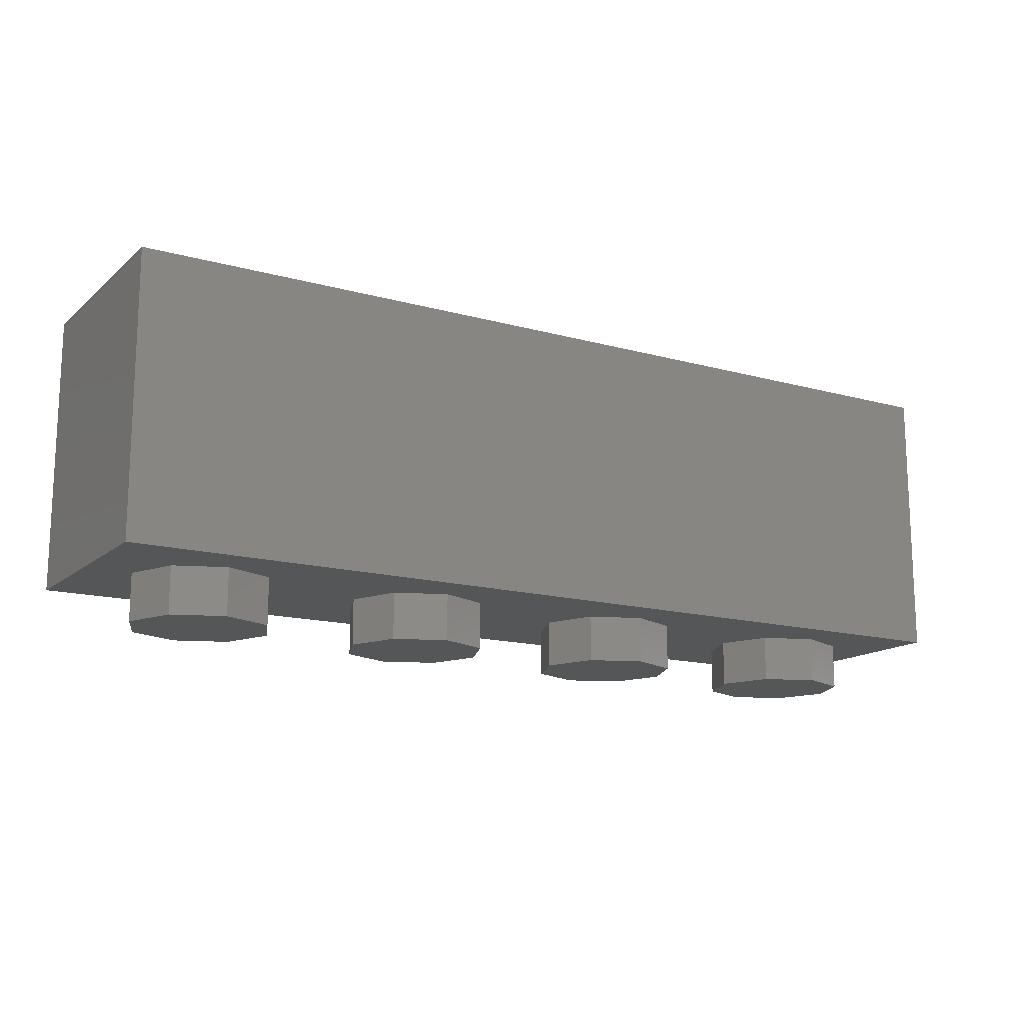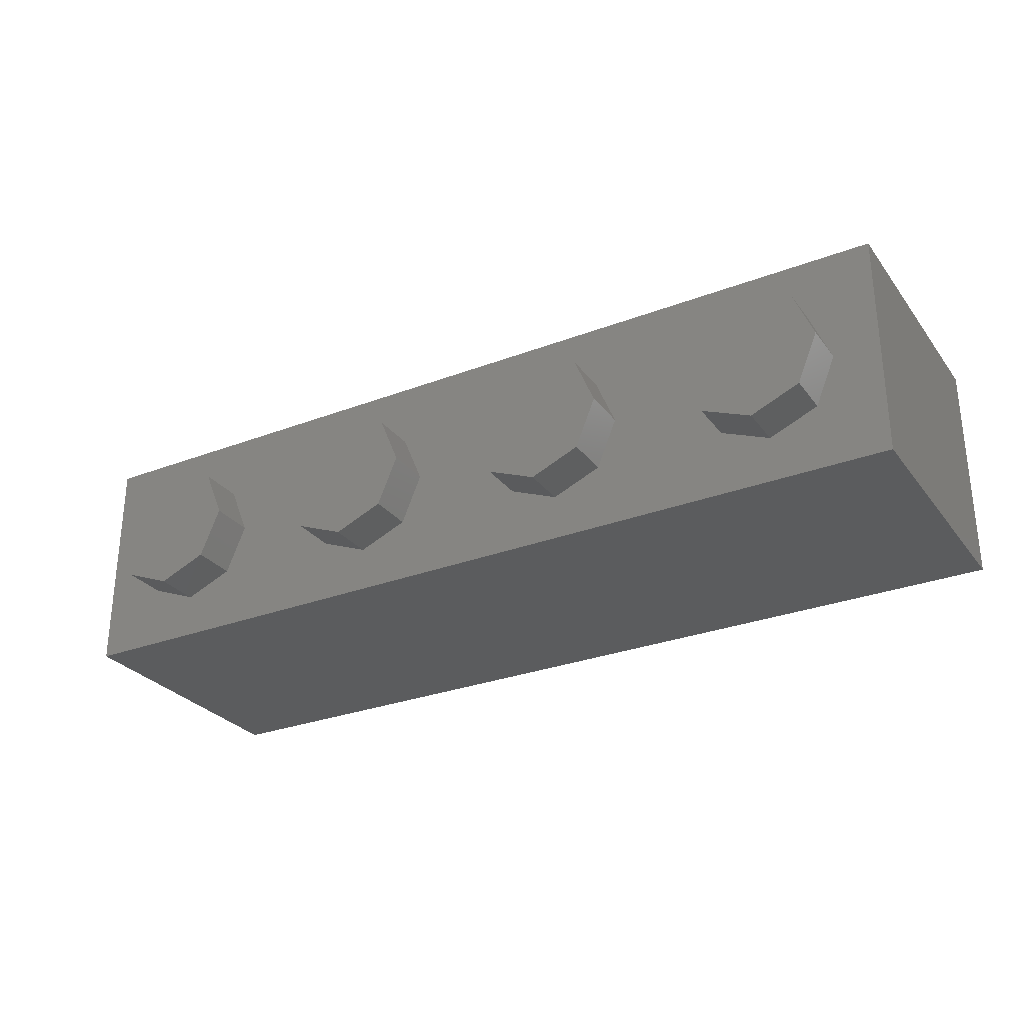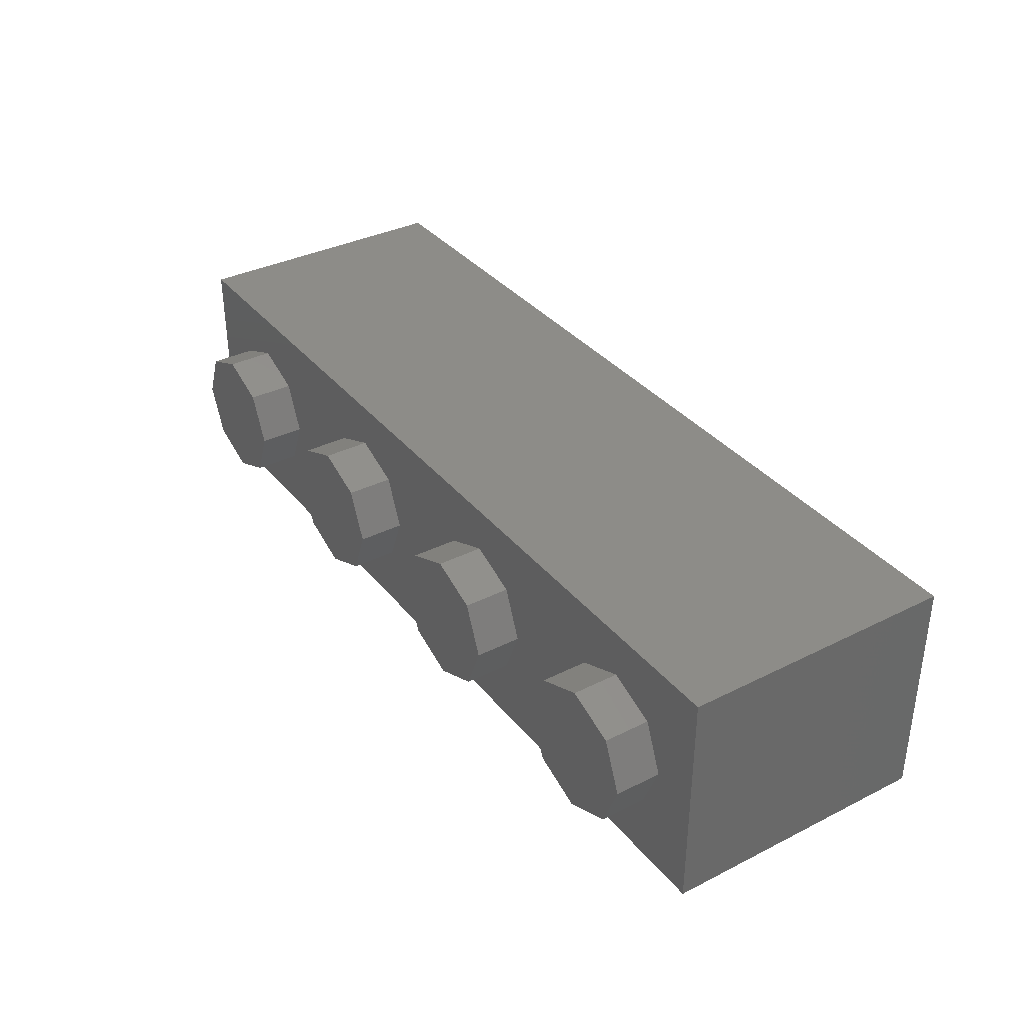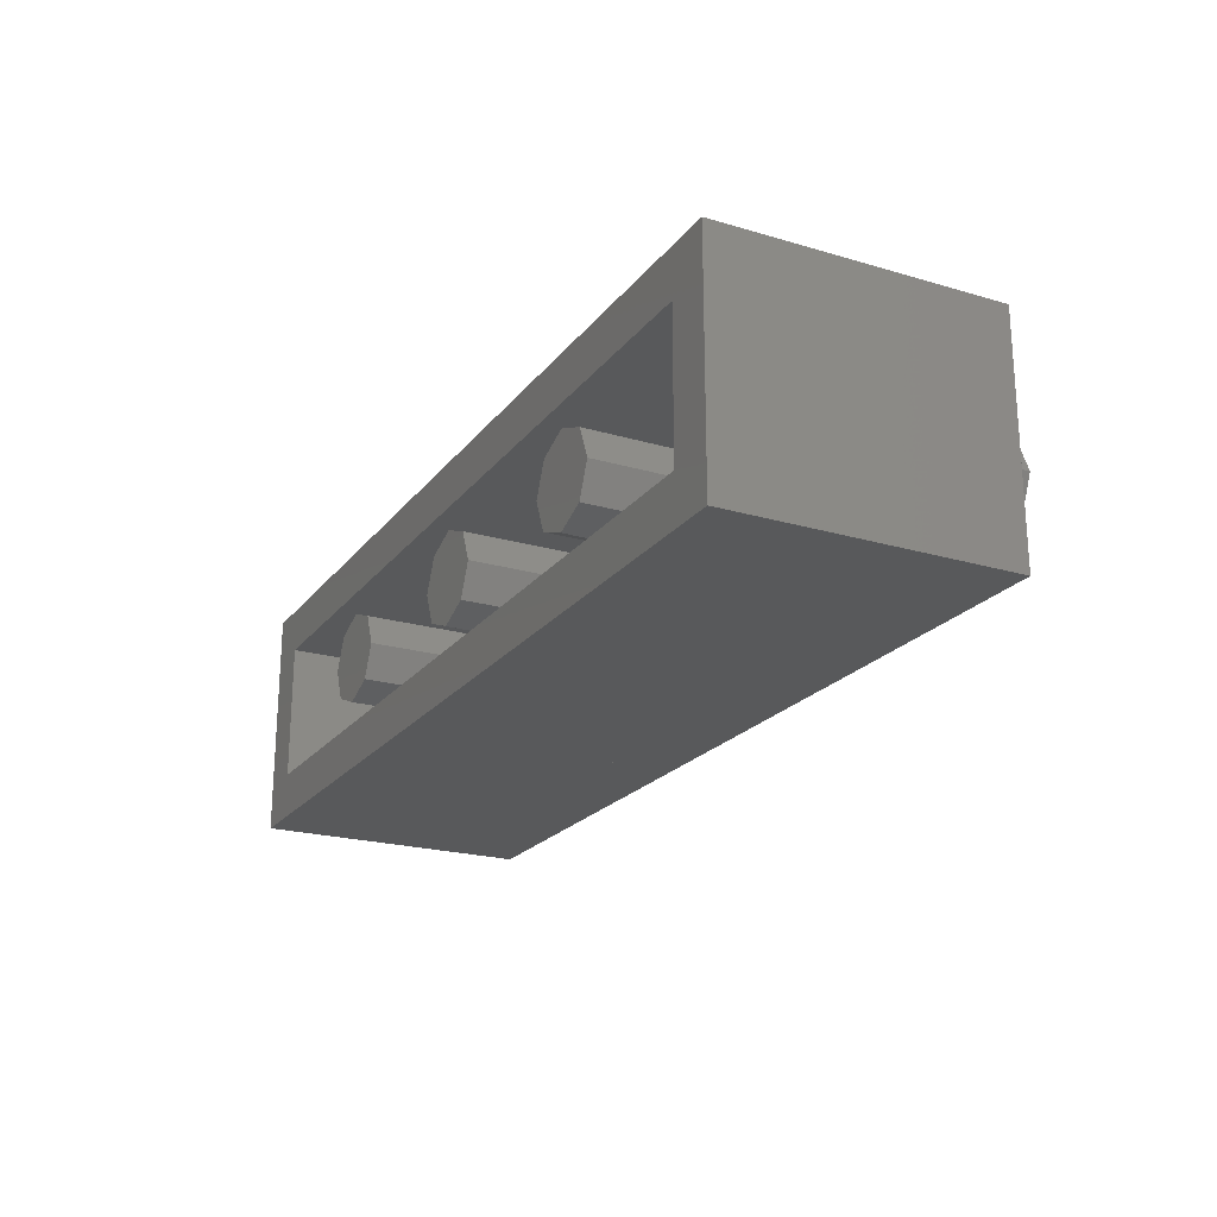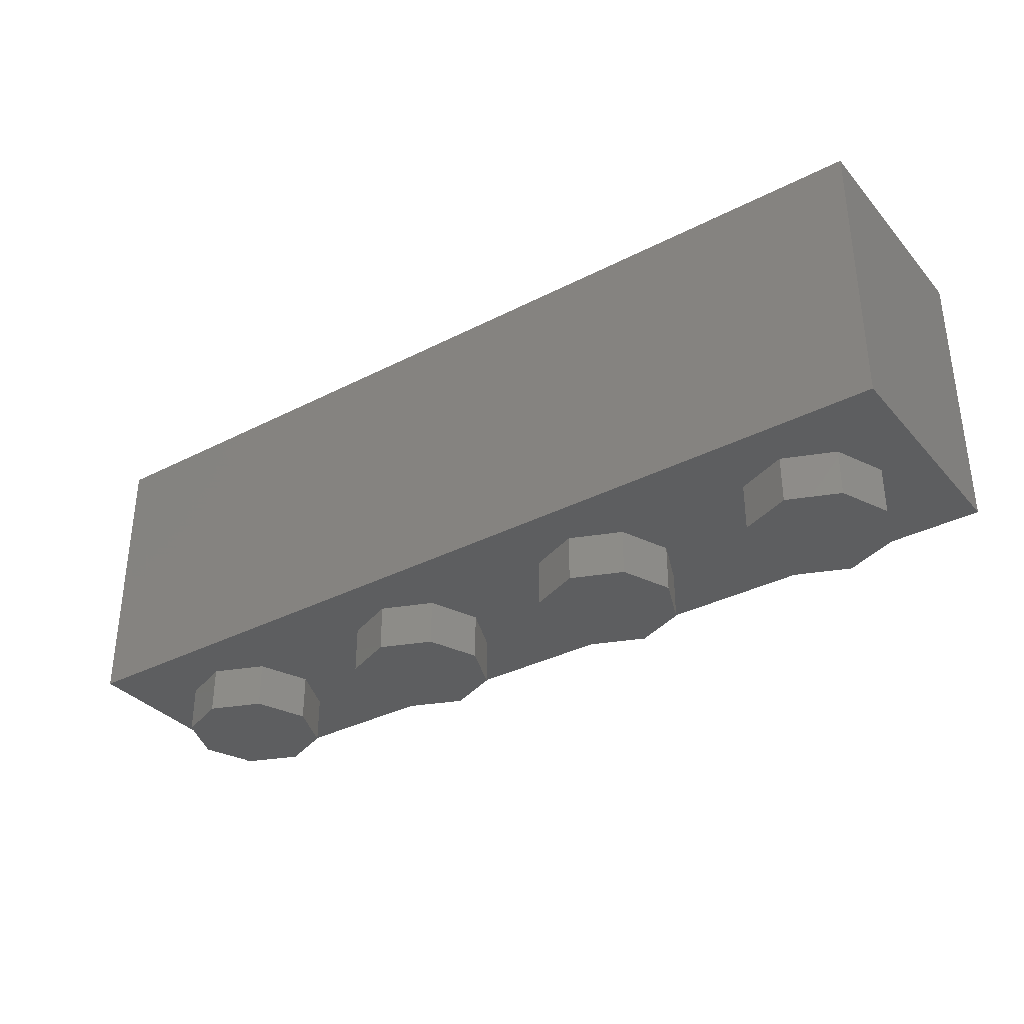
<metadata>
{"format":"stl","ext":"stl","renderer":"f3d","projection":"perspective","resolution":1024,"background":"white","views":[{"elev":-14.8,"azim":149.2,"up":"+Y"},{"elev":-28.7,"azim":29.7,"up":"+Z"},{"elev":35.5,"azim":56.5,"up":"+Z"},{"elev":-21.6,"azim":-117.3,"up":"+Z"},{"elev":-34.5,"azim":-145.3,"up":"+Y"}]}
</metadata>
<code>
# stl→obj: 275 verts, 464 faces
v -0.64 0.96 0
v -0.6869 0.96 -0.1131
v -0.8 0.96 0
v -0.8 0.96 -0.16
v -0.9131 0.96 -0.1131
v -0.96 0.96 -0
v -0.9131 0.96 0.1131
v -0.8 0.96 0.16
v -0.6869 0.96 0.1131
v 0.16 0.96 0
v 0.1131 0.96 -0.1131
v 0 0.96 0
v 0 0.96 -0.16
v -0.1131 0.96 -0.1131
v -0.16 0.96 -0
v -0.1131 0.96 0.1131
v -0 0.96 0.16
v 0.1131 0.96 0.1131
v 0.96 0.96 0
v 0.9131 0.96 -0.1131
v 0.8 0.96 0
v 0.8 0.96 -0.16
v 0.6869 0.96 -0.1131
v 0.64 0.96 -0
v 0.6869 0.96 0.1131
v 0.8 0.96 0.16
v 0.9131 0.96 0.1131
v 0.144 0.48 -0.4
v 0.1428 0.4988 -0.4
v 0.144 0.624 -0.4
v 0.1391 0.5173 -0.4
v 0.133 0.5351 -0.4
v 0.1247 0.552 -0.4
v 0.1142 0.5677 -0.4
v 0.1018 0.5818 -0.4
v 0.08766 0.5942 -0.4
v 0.072 0.6047 -0.4
v -0.072 0.6047 -0.4
v -0.08766 0.5942 -0.4
v -0.1967 0.5327 -0.4
v -0.1018 0.5818 -0.4
v -0.1142 0.5677 -0.4
v -0.1247 0.552 -0.4
v -0.133 0.5351 -0.4
v -0.1391 0.5173 -0.4
v -0.1428 0.4988 -0.4
v -0.144 0.48 -0.4
v -0.072 0.3553 -0.4
v -0.05511 0.347 -0.4
v 0.05271 0.2833 -0.4
v -0.03727 0.3409 -0.4
v -0.01879 0.3372 -0.4
v 1e-06 0.336 -0.4
v 0.0188 0.3372 -0.4
v 0.03727 0.3409 -0.4
v 0.05511 0.347 -0.4
v 0.072 0.3553 -0.4
v 0.234 0.07471 -0.4
v 0.234 0.8853 -0.4
v -0.468 0.48 -0.4
v 1.6 0.96 -0.4
v 0.468 0.948 -0.4
v 0 0.948 -0.4
v 0.468 0.48 -0.4
v 1.6 0 -0.4
v 0.468 0.012 -0.4
v -1.6 0 -0.4
v -0.468 0.012 -0.4
v -0.468 0.948 -0.4
v -1.6 0.96 -0.4
v 0.234 0.0747 -0.4
v 0.2849 0.1087 -0.4
v 0.3309 0.1491 -0.4
v 0.3713 0.1951 -0.4
v 0.4053 0.246 -0.4
v 0.4324 0.3009 -0.4
v 0.4521 0.3589 -0.4
v 0.464 0.4189 -0.4
v 0.1791 0.9124 -0.4
v 0.1211 0.9321 -0.4
v 0.06109 0.944 -0.4
v -0.06109 0.944 -0.4
v -0.1211 0.9321 -0.4
v -0.1791 0.9124 -0.4
v -0.234 0.8853 -0.4
v -0.464 0.4189 -0.4
v -0.4521 0.3589 -0.4
v -0.4324 0.3009 -0.4
v -0.4053 0.246 -0.4
v -0.3713 0.1951 -0.4
v -0.3309 0.1491 -0.4
v -0.2849 0.1087 -0.4
v -0.234 0.0747 -0.4
v -1.44 0.96 -0.24
v 1.44 0.96 -0.24
v 1.6 0.96 0.4
v 1.44 0.96 0.24
v -1.44 0.96 0.24
v -1.6 0.96 0.4
v -0.64 0.16 0
v -0.6869 0.16 -0.1131
v -0.8 0.16 -0.16
v -0.9131 0.16 -0.1131
v -0.96 0.16 -0
v -0.9131 0.16 0.1131
v -0.8 0.16 0.16
v -0.6869 0.16 0.1131
v 0.16 0.16 0
v 0.1131 0.16 -0.1131
v 0 0.16 -0.16
v -0.1131 0.16 -0.1131
v -0.16 0.16 -0
v -0.1131 0.16 0.1131
v -0 0.16 0.16
v 0.1131 0.16 0.1131
v 0.96 0.16 0
v 0.9131 0.16 -0.1131
v 0.8 0.16 -0.16
v 0.6869 0.16 -0.1131
v 0.64 0.16 -0
v 0.6869 0.16 0.1131
v 0.8 0.16 0.16
v 0.9131 0.16 0.1131
v -1.44 0.16 0.24
v 1.44 0.16 0.24
v 1.44 0.16 -0.24
v -1.44 0.16 -0.24
v 1.6 0 0.4
v -1.6 0 0.4
v -0.96 -0.16 0
v -0.96 0 0
v -1.03 0 0.1697
v -1.03 -0.16 0.1697
v -1.2 0 0.24
v -1.2 -0.16 0.24
v -1.37 0 0.1697
v -1.37 -0.16 0.1697
v -1.44 0 -0
v -1.44 -0.16 -0
v -1.37 0 -0.1697
v -1.37 -0.16 -0.1697
v -1.2 0 -0.24
v -1.2 -0.16 -0.24
v -1.03 0 -0.1697
v -1.03 -0.16 -0.1697
v -0.16 -0.16 0
v -0.16 0 0
v -0.2303 0 0.1697
v -0.2303 -0.16 0.1697
v -0.4 0 0.24
v -0.4 -0.16 0.24
v -0.5697 0 0.1697
v -0.5697 -0.16 0.1697
v -0.64 0 -0
v -0.64 -0.16 -0
v -0.5697 0 -0.1697
v -0.5697 -0.16 -0.1697
v -0.4 0 -0.24
v -0.4 -0.16 -0.24
v -0.2303 0 -0.1697
v -0.2303 -0.16 -0.1697
v 0.64 -0.16 0
v 0.64 0 0
v 0.5697 0 0.1697
v 0.5697 -0.16 0.1697
v 0.4 0 0.24
v 0.4 -0.16 0.24
v 0.2303 0 0.1697
v 0.2303 -0.16 0.1697
v 0.16 0 -0
v 0.16 -0.16 -0
v 0.2303 0 -0.1697
v 0.2303 -0.16 -0.1697
v 0.4 0 -0.24
v 0.4 -0.16 -0.24
v 0.5697 0 -0.1697
v 0.5697 -0.16 -0.1697
v 1.44 -0.16 0
v 1.44 0 0
v 1.37 0 0.1697
v 1.37 -0.16 0.1697
v 1.2 0 0.24
v 1.2 -0.16 0.24
v 1.03 0 0.1697
v 1.03 -0.16 0.1697
v 0.96 0 -0
v 0.96 -0.16 -0
v 1.03 0 -0.1697
v 1.03 -0.16 -0.1697
v 1.2 0 -0.24
v 1.2 -0.16 -0.24
v 1.37 0 -0.1697
v 1.37 -0.16 -0.1697
v 0.096 0.48 -0.4
v 0.1428 0.4612 -0.4
v 0.09518 0.4675 -0.4
v 0.1391 0.4427 -0.4
v 0.09273 0.4552 -0.4
v 0.133 0.4249 -0.4
v 0.08869 0.4433 -0.4
v 0.1247 0.408 -0.4
v 0.08314 0.432 -0.4
v 0.1142 0.3923 -0.4
v 0.07616 0.4216 -0.4
v 0.1018 0.3782 -0.4
v 0.06788 0.4121 -0.4
v 0.08766 0.3658 -0.4
v 0.05844 0.4038 -0.4
v 0.048 0.3969 -0.4
v 0.03674 0.3913 -0.4
v 0.02485 0.3873 -0.4
v 0.01253 0.3848 -0.4
v 0 0.336 -0.4
v 0 0.384 -0.4
v -0.0188 0.3372 -0.4
v -0.01253 0.3848 -0.4
v -0.02485 0.3873 -0.4
v -0.03674 0.3913 -0.4
v -0.048 0.3969 -0.4
v -0.08766 0.3658 -0.4
v -0.05844 0.4038 -0.4
v -0.1018 0.3782 -0.4
v -0.06788 0.4121 -0.4
v -0.1142 0.3923 -0.4
v -0.07616 0.4216 -0.4
v -0.1247 0.408 -0.4
v -0.08314 0.432 -0.4
v -0.133 0.4249 -0.4
v -0.08869 0.4433 -0.4
v -0.1391 0.4427 -0.4
v -0.09273 0.4552 -0.4
v -0.1428 0.4612 -0.4
v -0.09518 0.4675 -0.4
v -0.096 0.48 -0.4
v -0.09518 0.4925 -0.4
v -0.09273 0.5048 -0.4
v -0.08869 0.5167 -0.4
v -0.08314 0.528 -0.4
v -0.07616 0.5384 -0.4
v -0.06788 0.5479 -0.4
v -0.05844 0.5562 -0.4
v -0.048 0.5631 -0.4
v -0.05511 0.613 -0.4
v -0.03674 0.5687 -0.4
v -0.03727 0.6191 -0.4
v -0.02485 0.5727 -0.4
v -0.0188 0.6228 -0.4
v -0.01253 0.5752 -0.4
v -0 0.624 -0.4
v -0 0.576 -0.4
v 0.0188 0.6228 -0.4
v 0.01253 0.5752 -0.4
v 0.03727 0.6191 -0.4
v 0.02485 0.5727 -0.4
v 0.05511 0.613 -0.4
v 0.03674 0.5687 -0.4
v 0.048 0.5631 -0.4
v 0.05844 0.5562 -0.4
v 0.06788 0.5479 -0.4
v 0.07616 0.5384 -0.4
v 0.08314 0.528 -0.4
v 0.08869 0.5167 -0.4
v 0.09273 0.5048 -0.4
v 0.09518 0.4925 -0.4
v -0.234 0.07471 -0.4
v -1.2 -0.16 0
v -0.4 -0.16 0
v 0.4 -0.16 0
v 1.2 -0.16 0
v 0 0.48 -0.4
v 0.1967 0.4273 -0.4
v -0.05271 0.6767 -0.4
v 0.01879 0.6228 -0.4
v -1e-06 0.624 -0.4
v -0.144 0.336 -0.4
f 1 2 3
f 2 4 3
f 4 5 3
f 5 6 3
f 6 7 3
f 7 8 3
f 8 9 3
f 9 1 3
f 10 11 12
f 11 13 12
f 13 14 12
f 14 15 12
f 15 16 12
f 16 17 12
f 17 18 12
f 18 10 12
f 19 20 21
f 20 22 21
f 22 23 21
f 23 24 21
f 24 25 21
f 25 26 21
f 26 27 21
f 27 19 21
f 28 29 30
f 29 31 30
f 31 32 30
f 32 33 30
f 33 34 30
f 34 35 30
f 35 36 30
f 36 37 30
f 38 39 40
f 39 41 40
f 41 42 40
f 42 43 40
f 43 44 40
f 44 45 40
f 45 46 40
f 46 47 40
f 48 49 50
f 49 51 50
f 51 52 50
f 52 53 50
f 53 54 50
f 54 55 50
f 55 56 50
f 56 57 50
f 58 50 57
f 59 30 37
f 47 60 40
f 61 62 63
f 64 65 66
f 61 65 62
f 67 60 68
f 69 67 70
f 66 71 72
f 66 72 73
f 66 73 74
f 66 74 75
f 66 75 76
f 66 76 77
f 66 77 78
f 66 78 64
f 62 59 79
f 62 79 80
f 62 80 81
f 62 81 63
f 63 82 69
f 82 83 69
f 83 84 69
f 84 85 69
f 60 86 68
f 86 87 68
f 87 88 68
f 88 89 68
f 89 90 68
f 90 91 68
f 91 92 68
f 92 93 68
f 94 95 61
f 94 61 70
f 96 97 98
f 96 98 99
f 99 98 94
f 99 94 70
f 95 97 96
f 95 96 61
f 1 100 101
f 1 101 2
f 2 101 102
f 2 102 4
f 4 102 103
f 4 103 5
f 5 103 104
f 5 104 6
f 6 104 105
f 6 105 7
f 7 105 106
f 7 106 8
f 8 106 107
f 8 107 9
f 9 107 100
f 9 100 1
f 10 108 109
f 10 109 11
f 11 109 110
f 11 110 13
f 13 110 111
f 13 111 14
f 14 111 112
f 14 112 15
f 15 112 113
f 15 113 16
f 16 113 114
f 16 114 17
f 17 114 115
f 17 115 18
f 18 115 108
f 18 108 10
f 19 116 117
f 19 117 20
f 20 117 118
f 20 118 22
f 22 118 119
f 22 119 23
f 23 119 120
f 23 120 24
f 24 120 121
f 24 121 25
f 25 121 122
f 25 122 26
f 26 122 123
f 26 123 27
f 27 123 116
f 27 116 19
f 124 125 126
f 124 126 127
f 124 98 97
f 124 97 125
f 127 94 98
f 127 98 124
f 126 95 94
f 126 94 127
f 125 97 95
f 125 95 126
f 61 96 128
f 61 128 65
f 99 70 67
f 99 67 129
f 96 99 129
f 96 129 128
f 129 67 65
f 129 65 128
f 130 131 132
f 130 132 133
f 133 132 134
f 133 134 135
f 135 134 136
f 135 136 137
f 137 136 138
f 137 138 139
f 139 138 140
f 139 140 141
f 141 140 142
f 141 142 143
f 143 142 144
f 143 144 145
f 145 144 131
f 145 131 130
f 146 147 148
f 146 148 149
f 149 148 150
f 149 150 151
f 151 150 152
f 151 152 153
f 153 152 154
f 153 154 155
f 155 154 156
f 155 156 157
f 157 156 158
f 157 158 159
f 159 158 160
f 159 160 161
f 161 160 147
f 161 147 146
f 162 163 164
f 162 164 165
f 165 164 166
f 165 166 167
f 167 166 168
f 167 168 169
f 169 168 170
f 169 170 171
f 171 170 172
f 171 172 173
f 173 172 174
f 173 174 175
f 175 174 176
f 175 176 177
f 177 176 163
f 177 163 162
f 178 179 180
f 178 180 181
f 181 180 182
f 181 182 183
f 183 182 184
f 183 184 185
f 185 184 186
f 185 186 187
f 187 186 188
f 187 188 189
f 189 188 190
f 189 190 191
f 191 190 192
f 191 192 193
f 193 192 179
f 193 179 178
f 194 28 195
f 194 195 196
f 196 195 197
f 196 197 198
f 198 197 199
f 198 199 200
f 200 199 201
f 200 201 202
f 202 201 203
f 202 203 204
f 204 203 205
f 204 205 206
f 206 205 207
f 206 207 208
f 208 207 57
f 208 57 209
f 209 57 56
f 209 56 210
f 210 56 55
f 210 55 211
f 211 55 54
f 211 54 212
f 212 54 213
f 212 213 214
f 214 213 215
f 214 215 216
f 216 215 51
f 216 51 217
f 217 51 49
f 217 49 218
f 218 49 48
f 218 48 219
f 219 48 220
f 219 220 221
f 221 220 222
f 221 222 223
f 223 222 224
f 223 224 225
f 225 224 226
f 225 226 227
f 227 226 228
f 227 228 229
f 229 228 230
f 229 230 231
f 231 230 232
f 231 232 233
f 233 232 47
f 233 47 234
f 234 47 46
f 234 46 235
f 235 46 45
f 235 45 236
f 236 45 44
f 236 44 237
f 237 44 43
f 237 43 238
f 238 43 42
f 238 42 239
f 239 42 41
f 239 41 240
f 240 41 39
f 240 39 241
f 241 39 38
f 241 38 242
f 242 38 243
f 242 243 244
f 244 243 245
f 244 245 246
f 246 245 247
f 246 247 248
f 248 247 249
f 248 249 250
f 250 249 251
f 250 251 252
f 252 251 253
f 252 253 254
f 254 253 255
f 254 255 256
f 256 255 37
f 256 37 257
f 257 37 36
f 257 36 258
f 258 36 35
f 258 35 259
f 259 35 34
f 259 34 260
f 260 34 33
f 260 33 261
f 261 33 32
f 261 32 262
f 262 32 31
f 262 31 263
f 263 31 29
f 263 29 264
f 264 29 28
f 264 28 194
f 50 58 265
f 50 265 48
f 30 59 64
f 30 64 28
f 85 38 40
f 85 40 60
f 63 69 70
f 63 70 61
f 59 62 65
f 59 65 64
f 66 68 265
f 66 265 58
f 68 66 65
f 68 65 67
f 85 60 67
f 85 67 69
f 266 130 133
f 266 133 135
f 266 135 137
f 266 137 139
f 266 139 141
f 266 141 143
f 266 143 145
f 266 145 130
f 267 146 149
f 267 149 151
f 267 151 153
f 267 153 155
f 267 155 157
f 267 157 159
f 267 159 161
f 267 161 146
f 268 162 165
f 268 165 167
f 268 167 169
f 268 169 171
f 268 171 173
f 268 173 175
f 268 175 177
f 268 177 162
f 269 178 181
f 269 181 183
f 269 183 185
f 269 185 187
f 269 187 189
f 269 189 191
f 269 191 193
f 269 193 178
f 194 196 270
f 196 198 270
f 198 200 270
f 200 202 270
f 202 204 270
f 204 206 270
f 206 208 270
f 208 209 270
f 209 210 270
f 210 211 270
f 211 212 270
f 212 214 270
f 214 216 270
f 216 217 270
f 217 218 270
f 218 219 270
f 219 221 270
f 221 223 270
f 223 225 270
f 225 227 270
f 227 229 270
f 229 231 270
f 231 233 270
f 233 234 270
f 234 235 270
f 235 236 270
f 236 237 270
f 237 238 270
f 238 239 270
f 239 240 270
f 240 241 270
f 241 242 270
f 242 244 270
f 244 246 270
f 246 248 270
f 248 250 270
f 250 252 270
f 252 254 270
f 254 256 270
f 256 257 270
f 257 258 270
f 258 259 270
f 259 260 270
f 260 261 270
f 261 262 270
f 262 263 270
f 263 264 270
f 264 194 270
f 57 207 271
f 207 205 271
f 205 203 271
f 203 201 271
f 201 199 271
f 199 197 271
f 197 195 271
f 195 28 271
f 37 255 272
f 255 253 272
f 253 273 272
f 273 274 272
f 274 247 272
f 247 245 272
f 245 243 272
f 243 38 272
f 47 232 275
f 232 230 275
f 230 228 275
f 228 226 275
f 226 224 275
f 224 222 275
f 222 220 275
f 220 48 275
f 64 78 77
f 64 77 76
f 64 76 75
f 64 75 74
f 64 74 73
f 64 73 72
f 64 72 71
f 63 81 80
f 63 80 79
f 63 79 59
f 85 84 63
f 84 83 63
f 83 82 63
f 85 63 59
f 271 28 64
f 85 272 38
f 265 275 48
f 93 92 60
f 92 91 60
f 91 90 60
f 90 89 60
f 89 88 60
f 88 87 60
f 87 86 60
f 58 57 271
f 58 271 64
f 59 37 272
f 59 272 85
f 265 60 47
f 265 47 275

</code>
